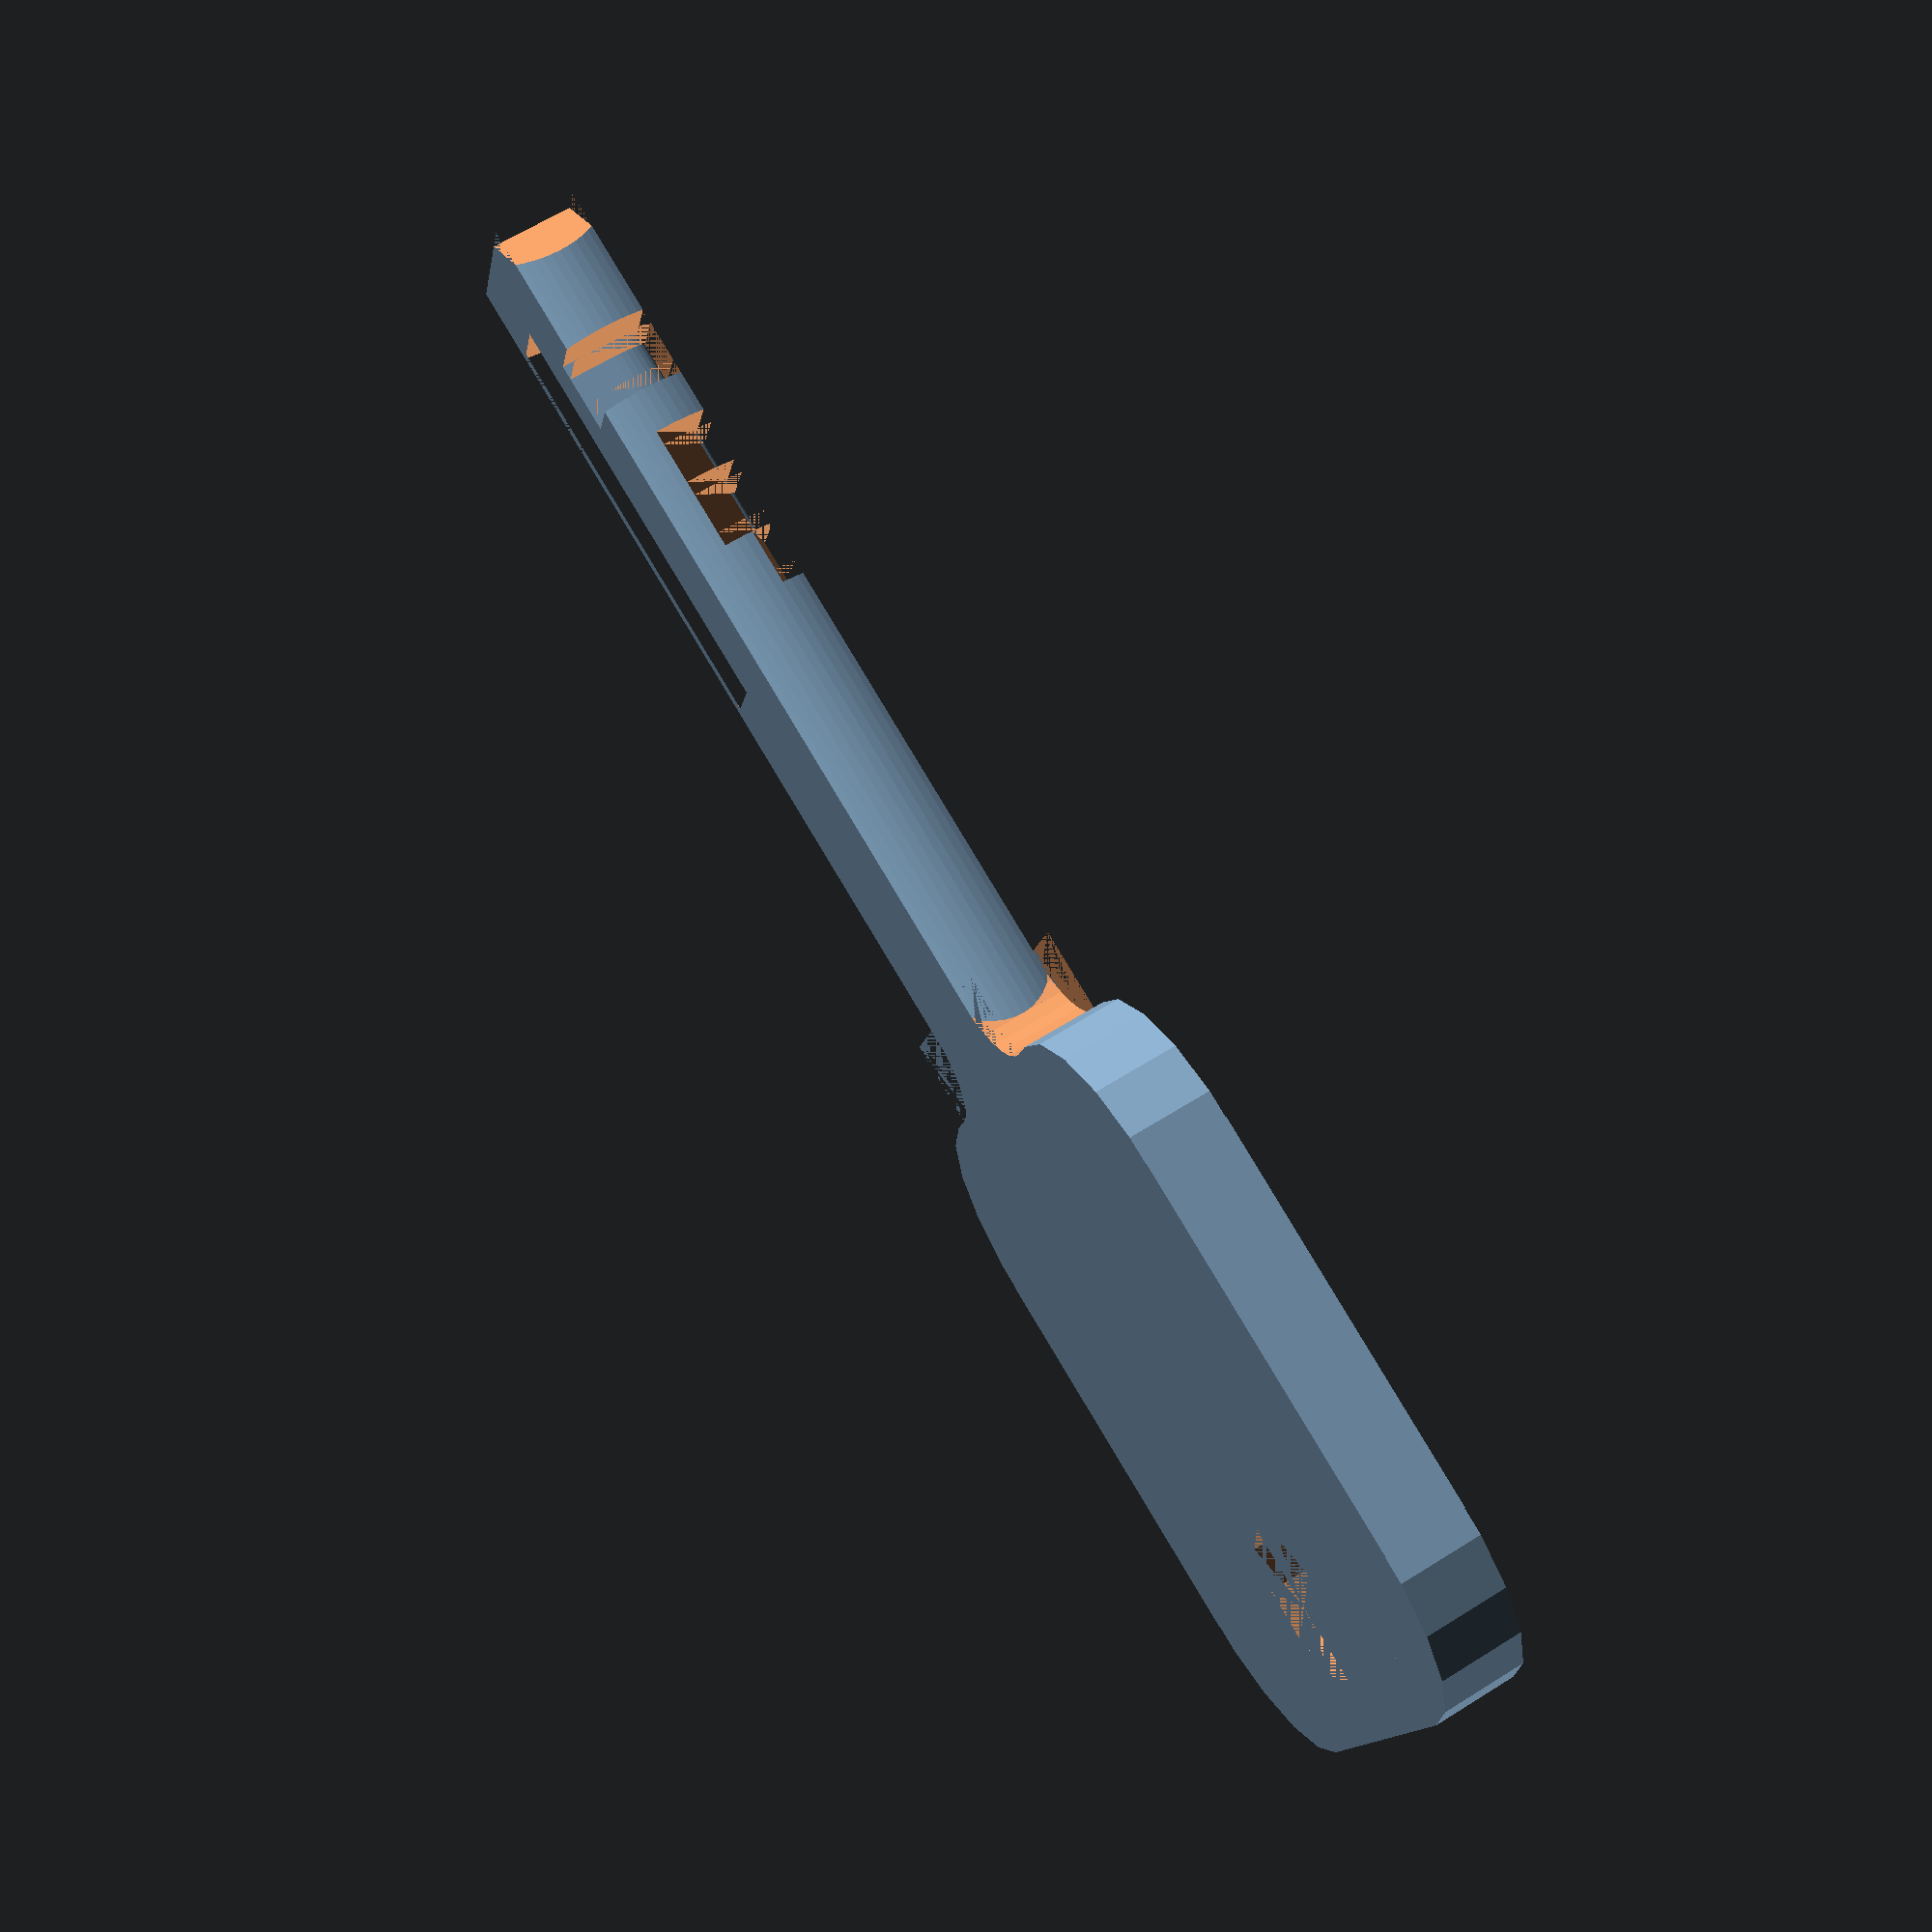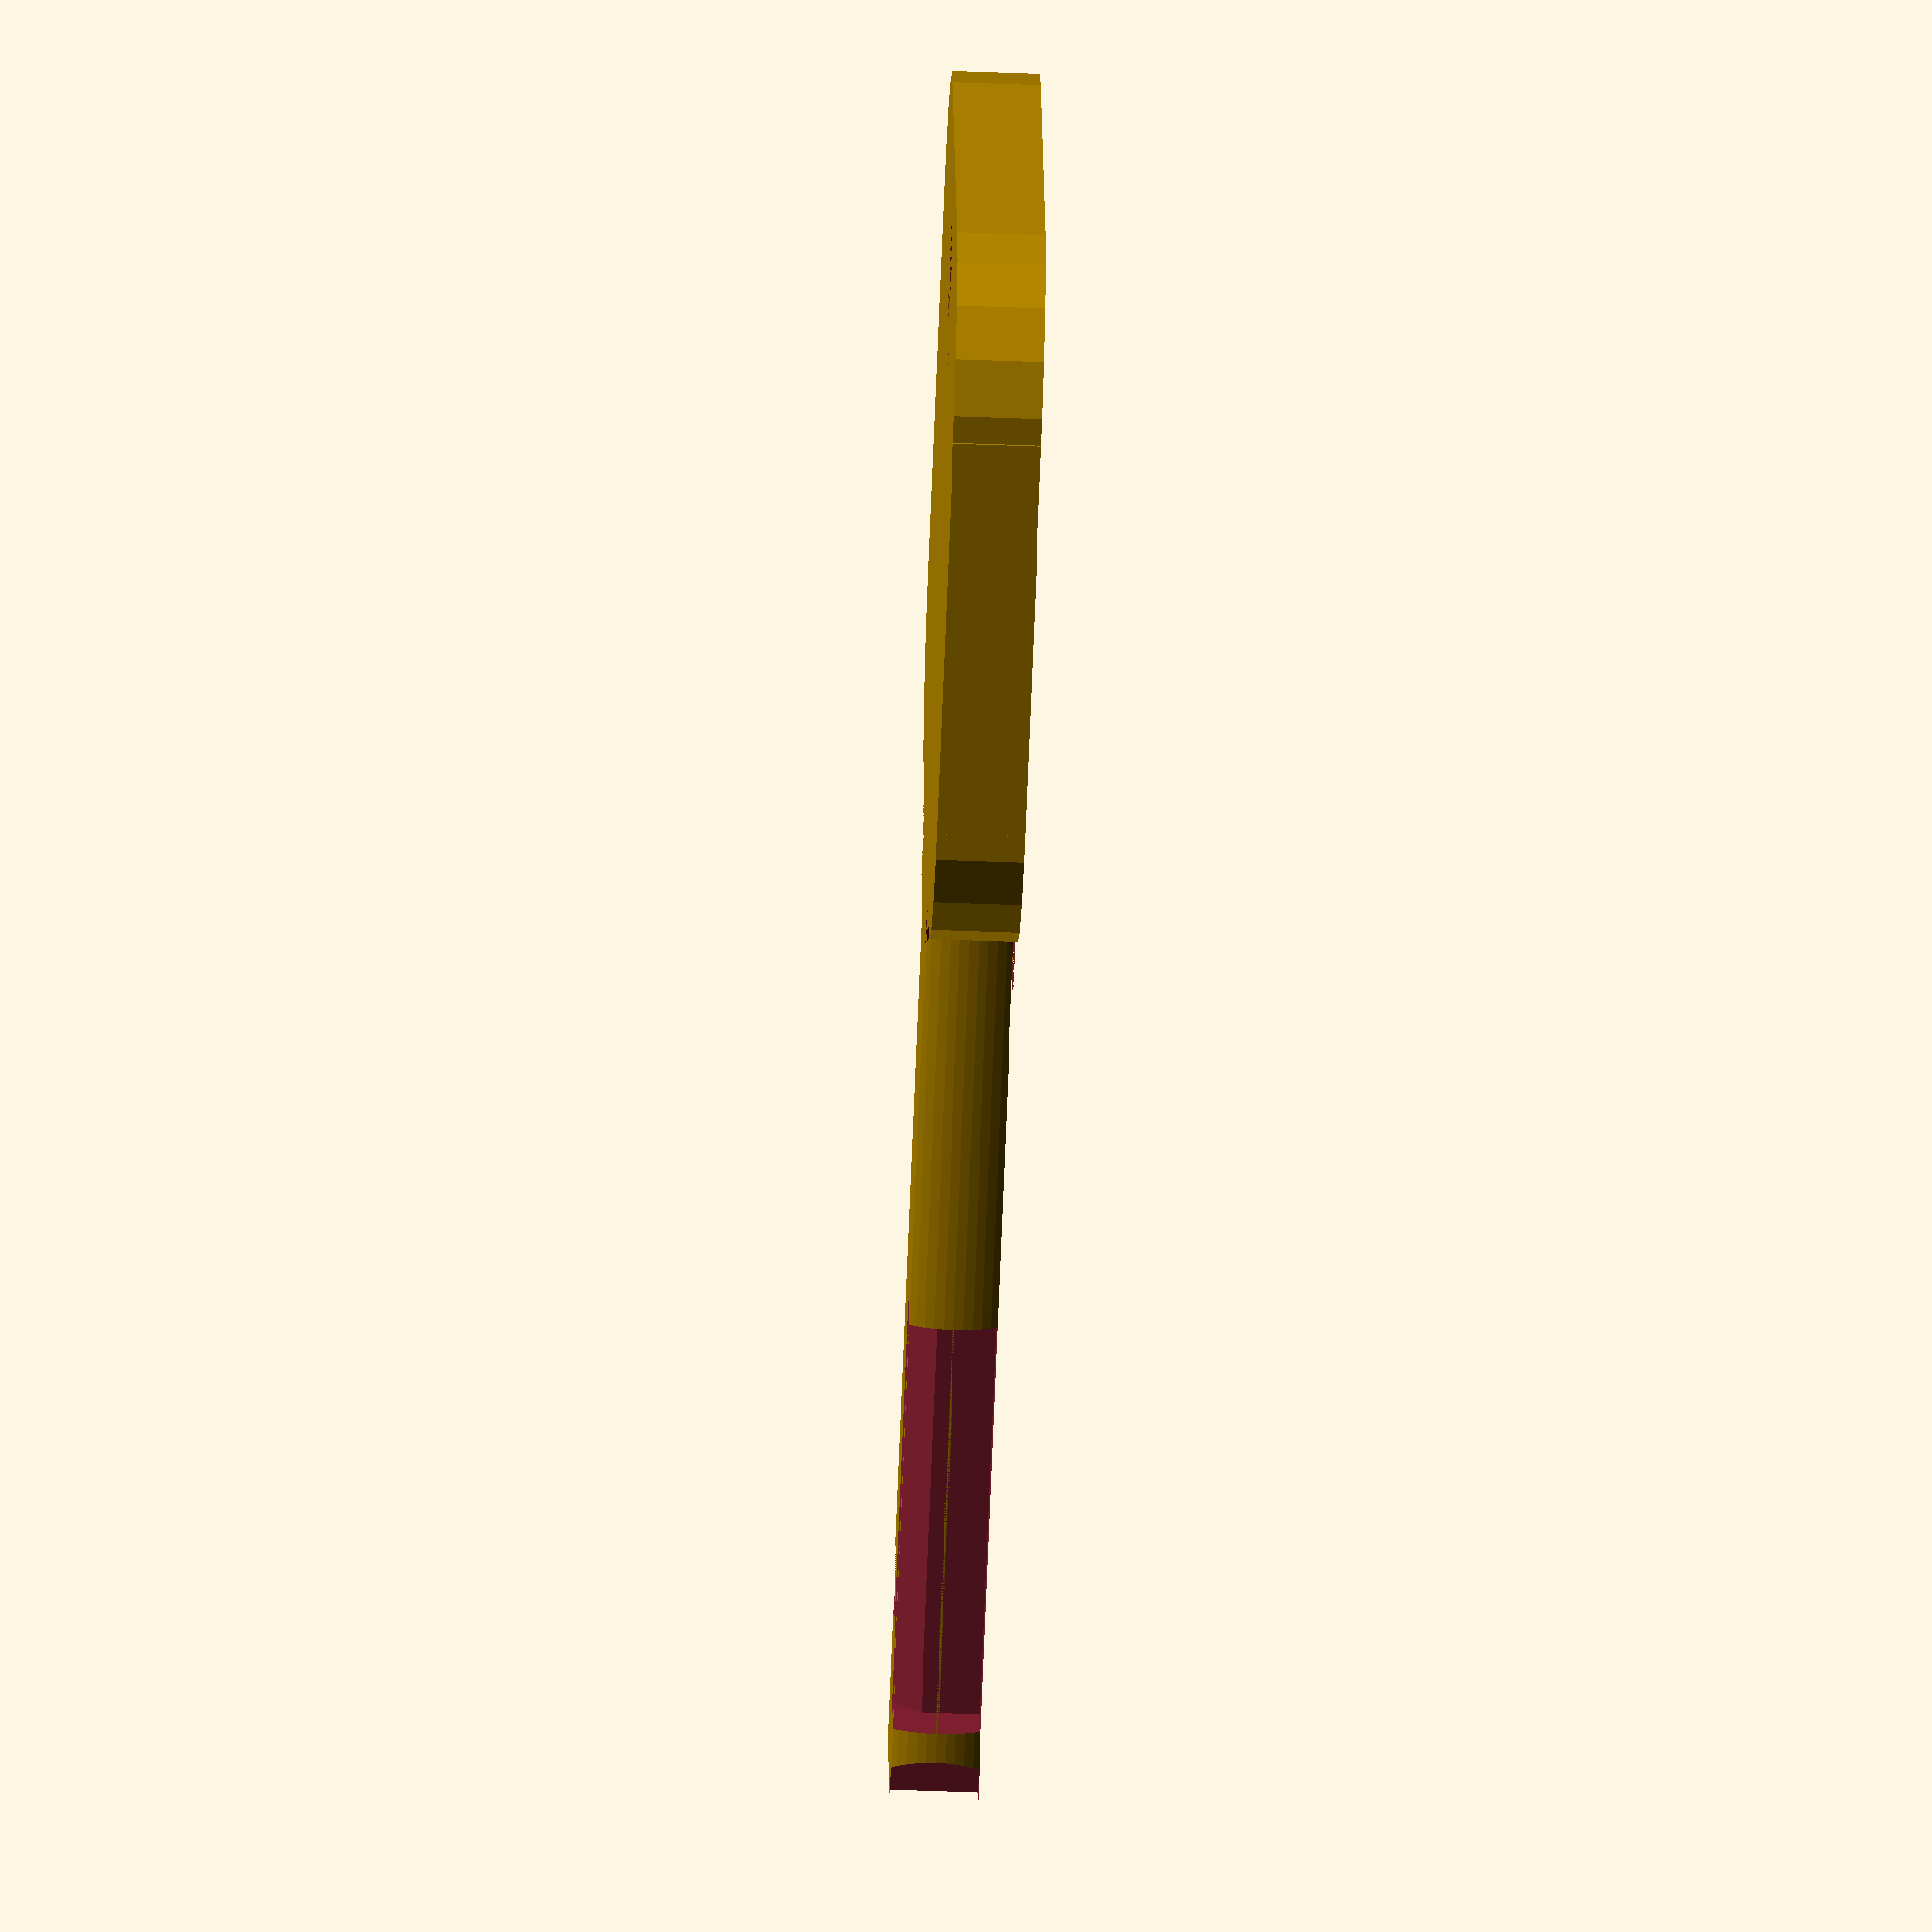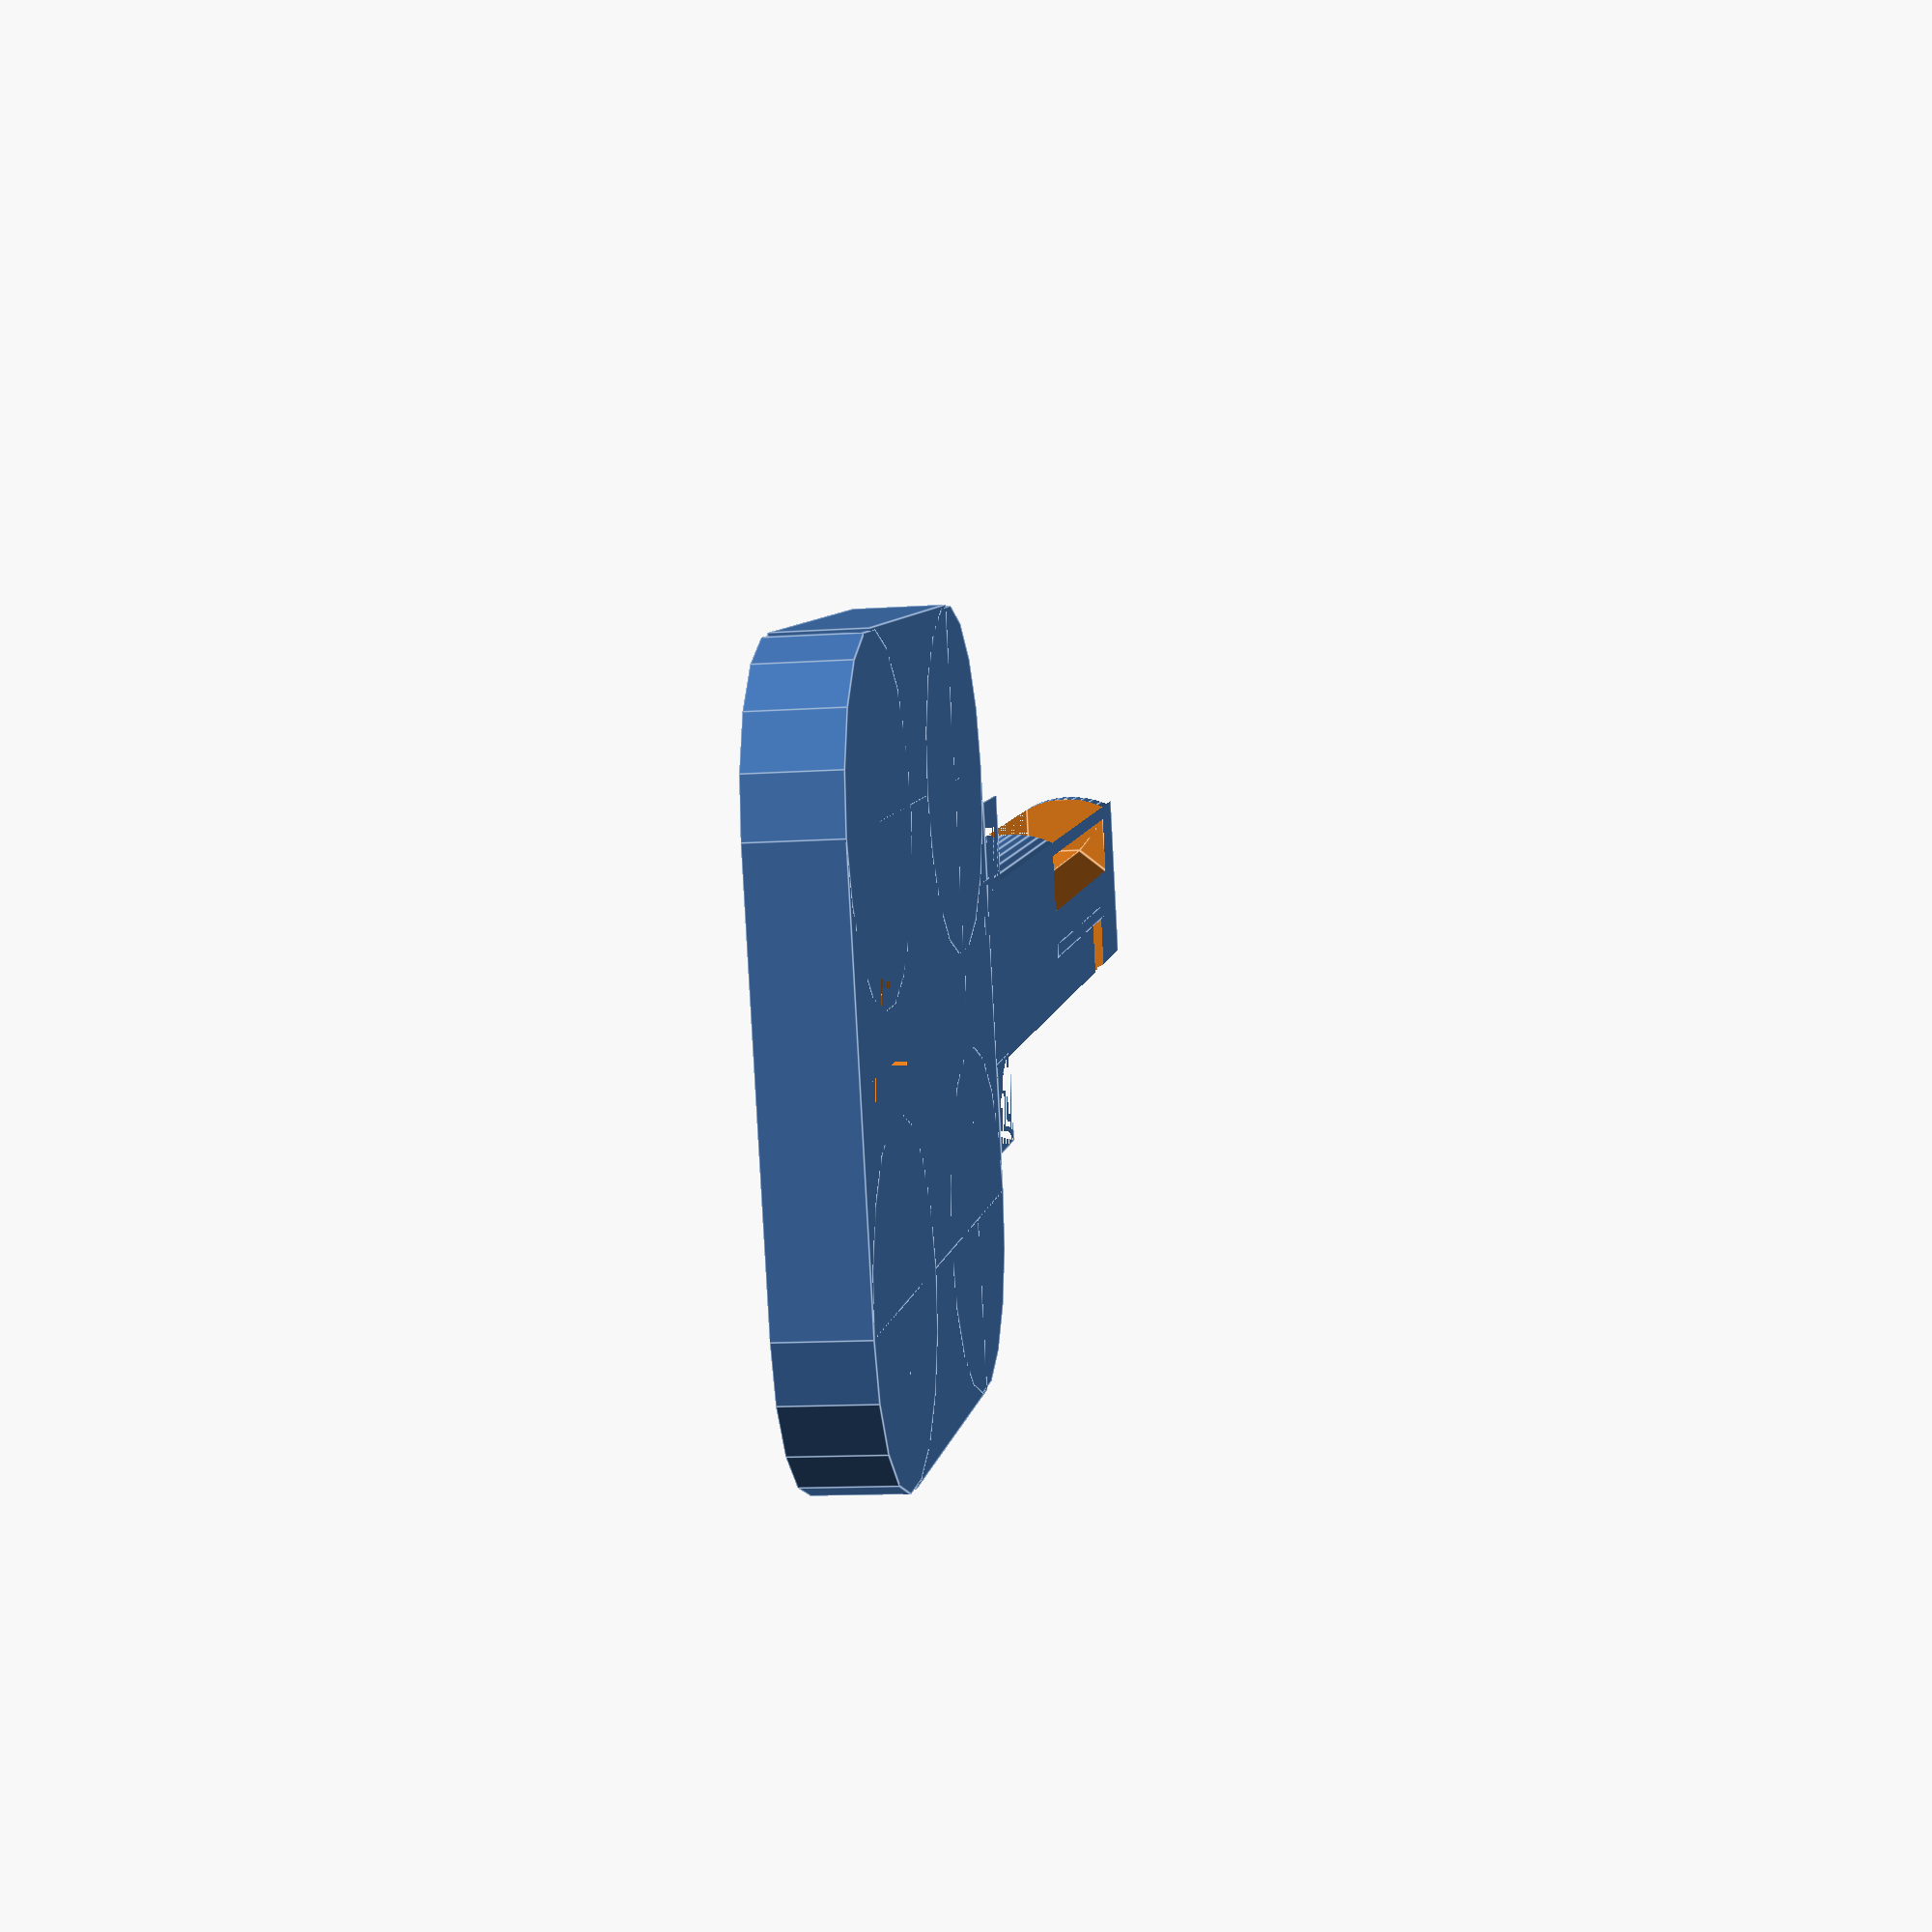
<openscad>
// Physical Keygen - by Nirav Patel <http://eclecti.cc>
//
// Generate a duplicate of an ABUS Plus key by editing the last line of the file
// and entering in the key code of the lock.  If you don't know the key code,
// you're going to need to get creative.  The first digit of the code is on the
// side closest to the shoulder. 6 is the minimum cut, which is uncut. 1 (0?)
// is the maximum cut.
//
// This work is licensed under a Creative Commons Attribution 3.0 Unported License.

module rounded(size, r) {
    union() {
        translate([r, 0, 0]) cube([size[0]-2*r, size[1], size[2]]);
        translate([0, r, 0]) cube([size[0], size[1]-2*r, size[2]]);
        translate([r, r, 0]) cylinder(h=size[2], r=r);
        translate([size[0]-r, r, 0]) cylinder(h=size[2], r=r);
        translate([r, size[1]-r, 0]) cylinder(h=size[2], r=r);
        translate([size[0]-r, size[1]-r, 0]) cylinder(h=size[2], r=r);
    }
}

module fillet(h, r) {
    difference() {
        cube([r, r, h]);
        translate([r, r, 0]) cylinder(h=h, r=r, $fn=32);
    }
}

module disc(thickness, angle) {
    rotate([angle, 0, 0]) cube([thickness, 10, 10]);
}

// ABUS Plus key.  Reverse engineered with measurements and information from
// Schuyler Towne and Jaakko Fagerlund
module abus_plus(bits) {
    // You may need to adjust these to fit your specific printer settings
    thickness = 2.96;
    length = 33.0;
    width = 6.6;
    
    shoulder = 2.68; // from tip
    depth_inc = 18; // degrees
    num_discs = 7;
    
    spacing = 2.0; // distance from the center of one disc to the next
    disc = 1.5; // thickness of the discs that will turn
    spacer = 0.5; // thickness of the spacers between the discs
    
    // Handle size
    h_l = 25;
    h_w = 25;
    
    union() {
        difference() {
            // blade and key handle
            union() {
                translate([-h_l, -h_w/2 + width/2, 0]) rounded([h_l, h_w, thickness], 5.5);
                
                translate([0, width-0.5, 0]) fillet(thickness, 3);
                translate([0, 0.5, 0]) mirror([0, 1, 0]) fillet(thickness, 3);
                
                intersection() {
                    translate([-1,0,0]) cube([length+1, width, thickness]);
                    
                    translate([-1, width/2, thickness/2]) rotate([0, 90, 0]) cylinder(h=length+1, r=width/2, $fn=64); 
                }
            }
            
            // chamfer the tip
           translate([length, width*(3/4), 0]) rotate([0, 0, 45]) cube([10, 10, thickness]);
           translate([length, width*(1/4), 0]) rotate([0, 0, 225]) cube([10, 10, thickness]);
            
            // put in a hole for keychain use
            translate([-h_l + 5, width/2, 0]) cylinder(h=thickness, r=3);
     
            // cut the actual bitting
            for (d = [0:(num_discs-1)]) {
                translate([length-shoulder-((num_discs-1)-d)*spacing-spacer, 4.0, thickness]) disc(spacer, -(6-bits[d])*depth_inc);
                translate([length-shoulder-((num_discs-1)-d)*spacing-spacing, 4.0, thickness]) disc(disc, -(6-bits[d])*depth_inc);
                translate([length-shoulder-((num_discs-1)-d)*spacing-(spacing+spacer), 4.0, thickness]) disc(spacer, -(6-bits[d])*depth_inc);
            }
            
            // cut an open channel into the other side.  one interfacing surface is enough
            translate([length-shoulder-(num_discs*spacing+spacer), 0, 0]) {
                cube([num_discs*spacing+spacer, 2, thickness]);
                translate([0, 2, thickness/3]) rotate([220, 0, 0]) cube([num_discs*spacing+spacer, 2, thickness]);
            }
        }
        
        // adds back in some thickness for the low value bits
        union() {
            translate([length-shoulder-(num_discs*spacing+spacer), 4.0, 0]) {
                cube([num_discs*spacing+spacer, 0.5, thickness-1.25]);
                translate([0, 0, thickness-1.25]) scale([1, 1, 2.5]) rotate([0, 90, 0]) cylinder(h=num_discs*spacing+spacer, r=0.5, $fn=32);
            }
        }
    }
}

// This sample key goes to a lock that is on my desk
abus_plus([6,5,4,4,6,1,6]);

</openscad>
<views>
elev=116.6 azim=163.6 roll=302.5 proj=p view=solid
elev=232.7 azim=196.3 roll=272.3 proj=o view=wireframe
elev=192.4 azim=19.2 roll=80.8 proj=p view=edges
</views>
